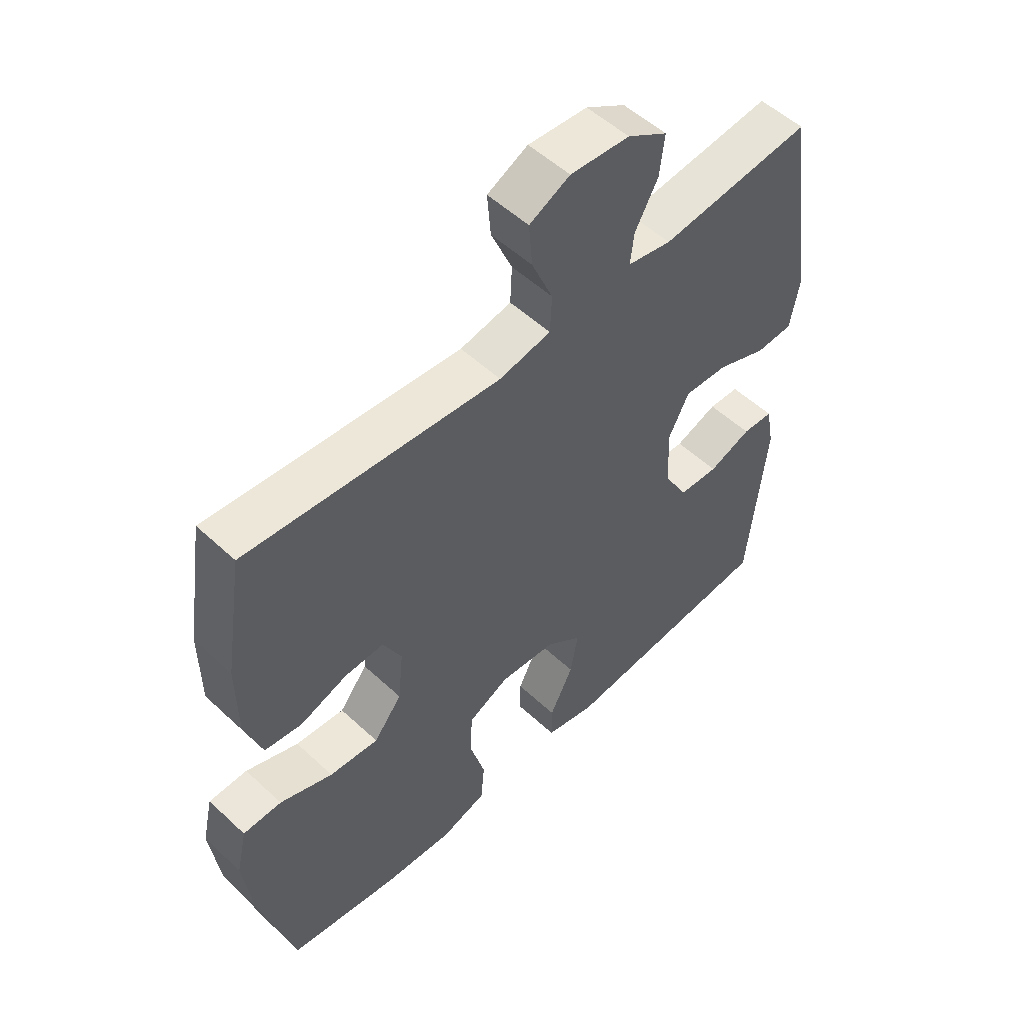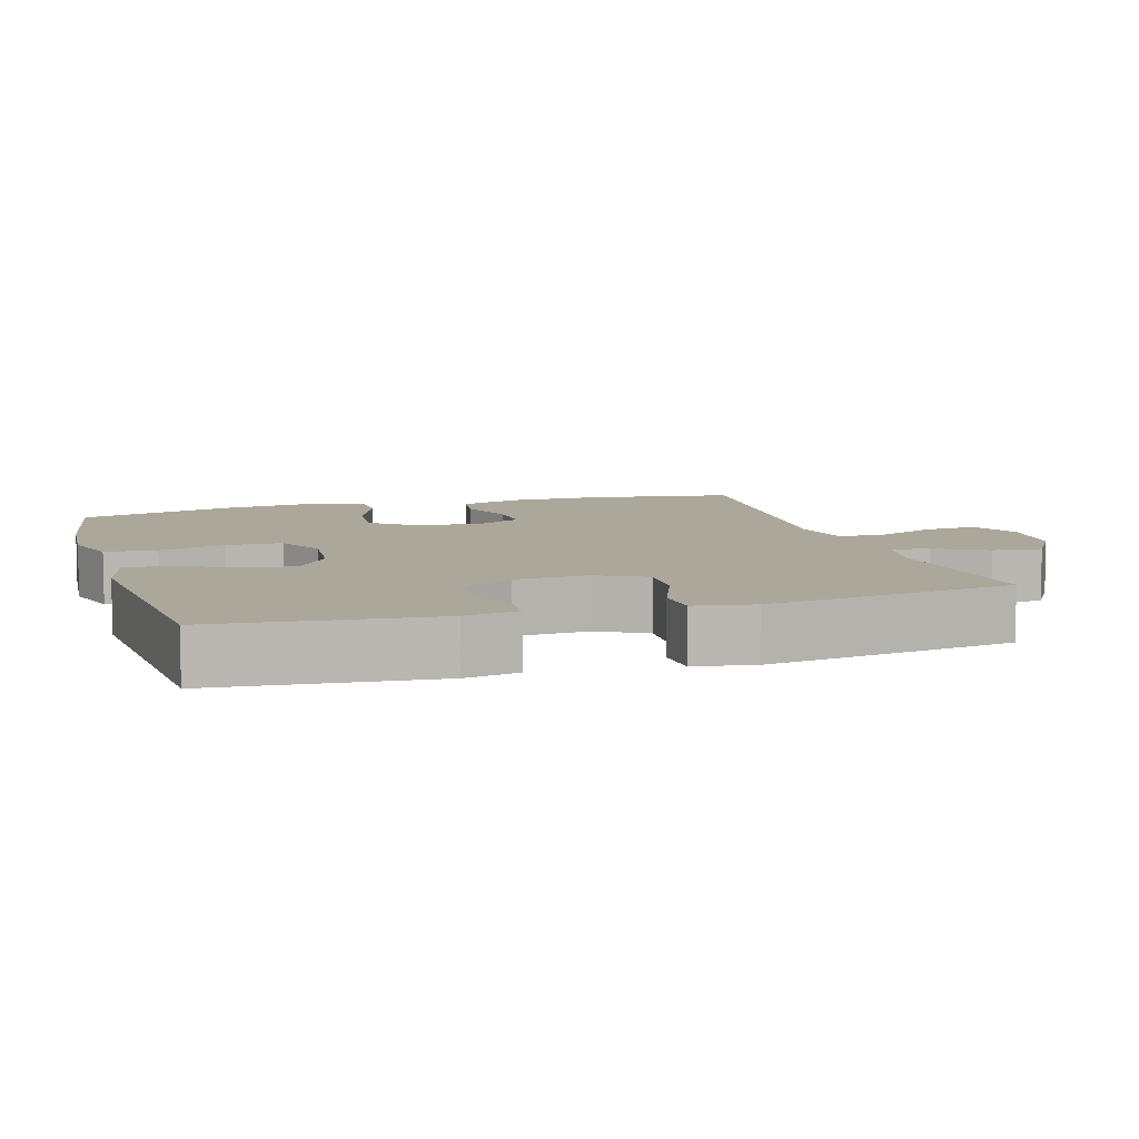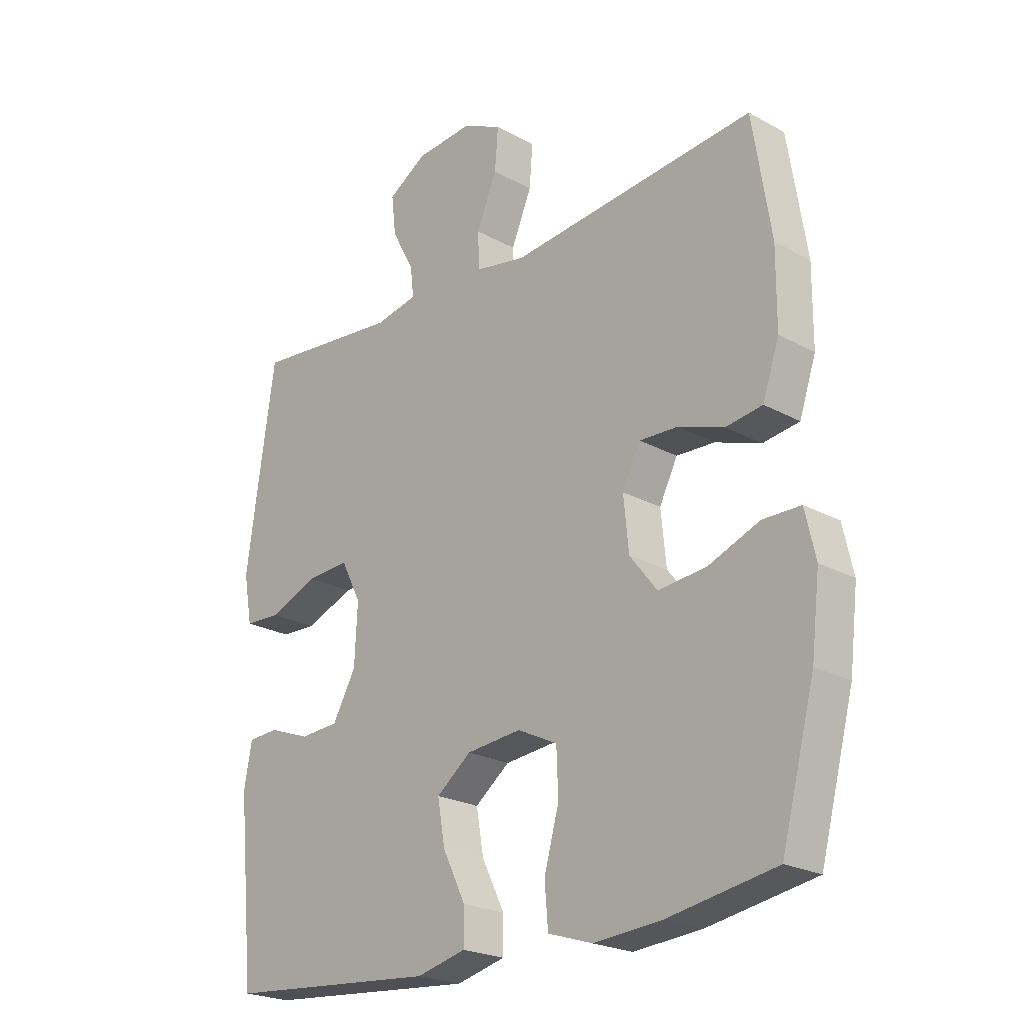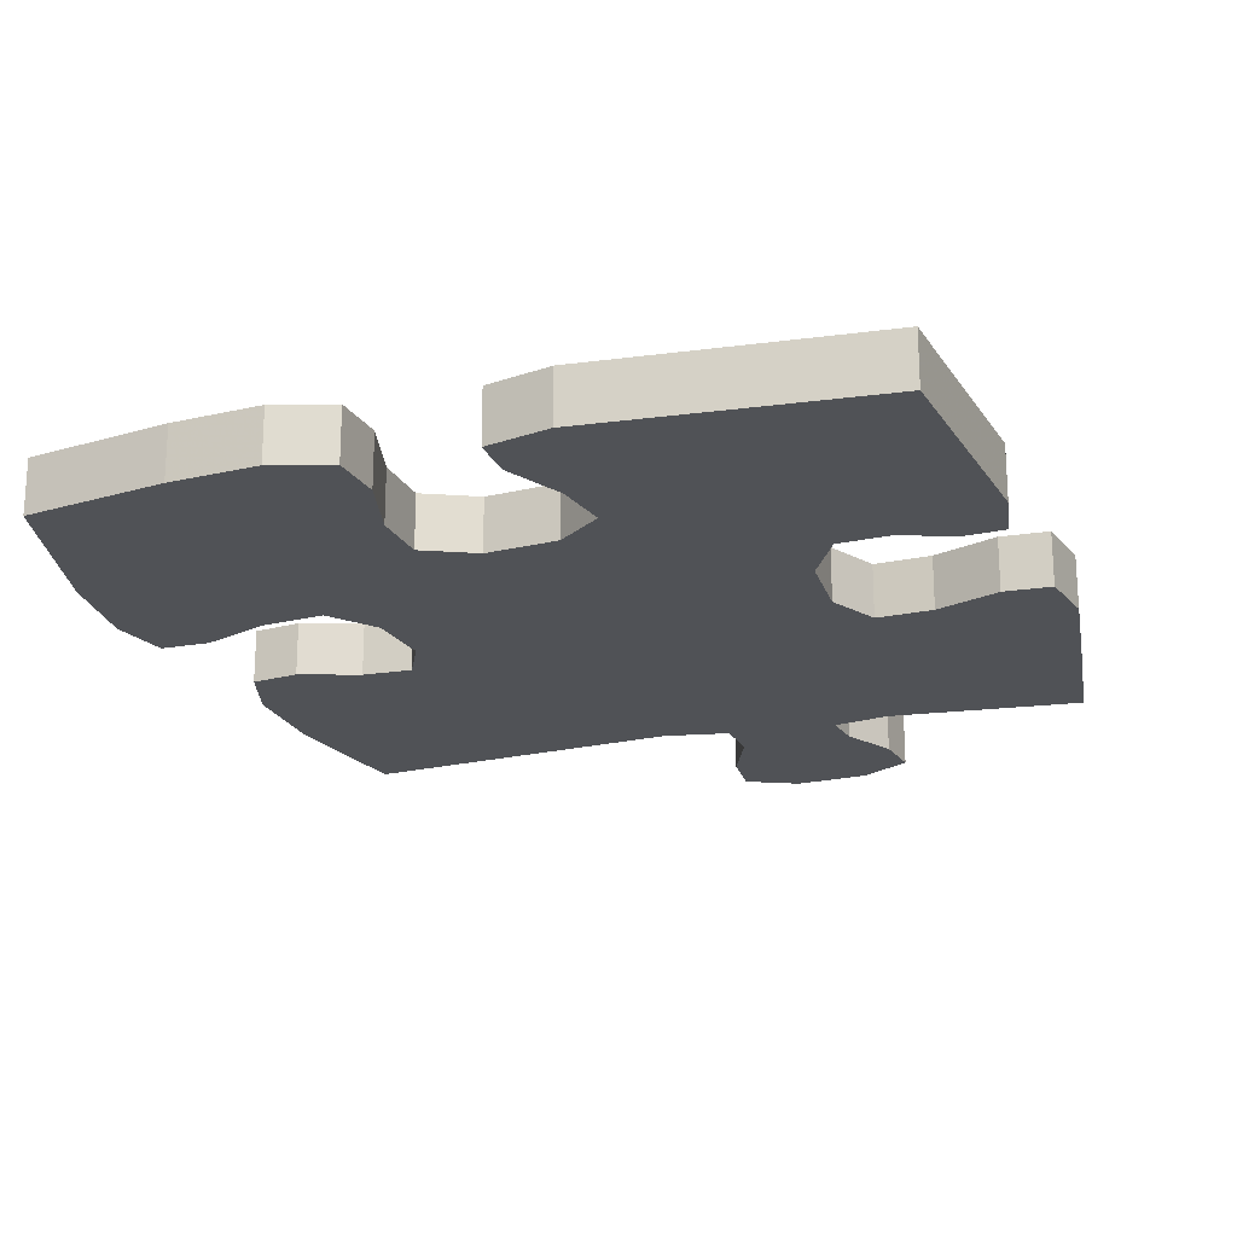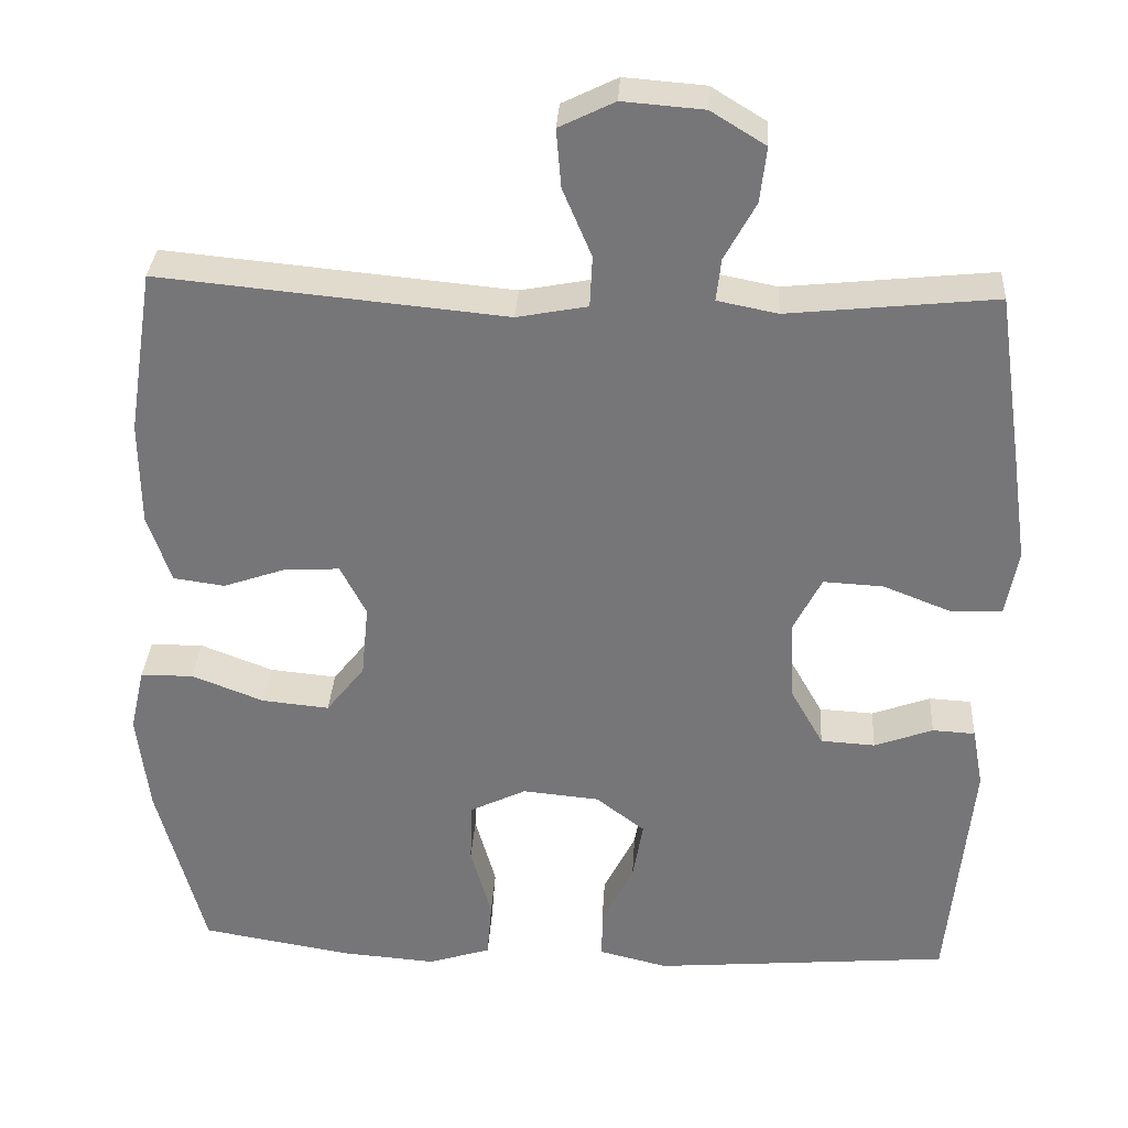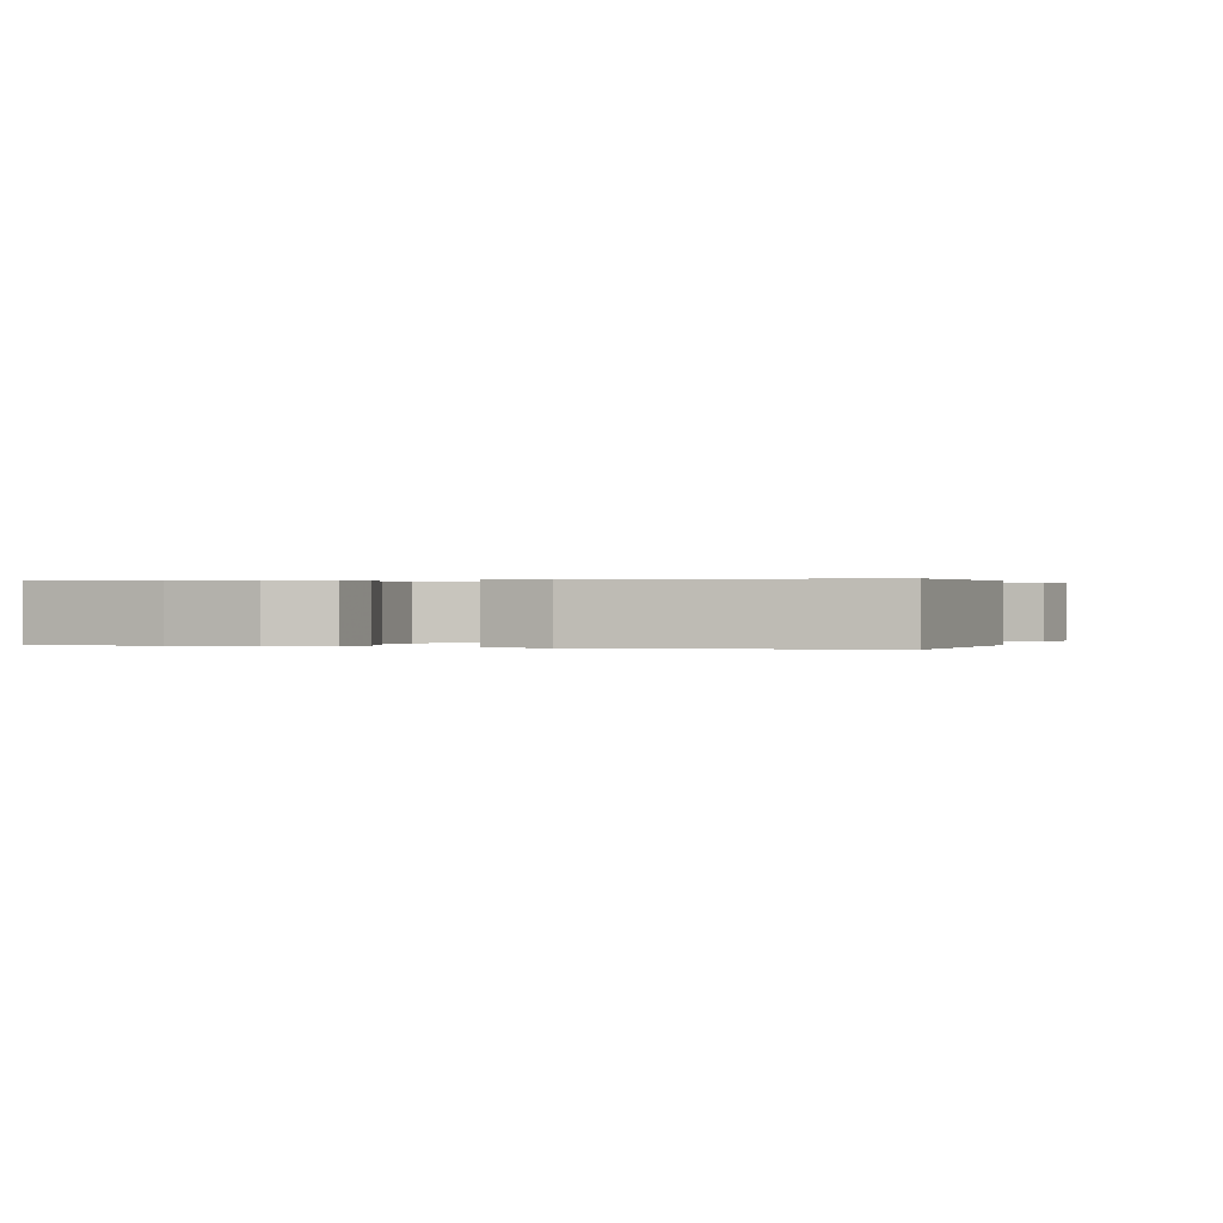
<metadata>
{"format":"obj","ext":"obj","renderer":"f3d","projection":"perspective","resolution":1024,"background":"white","views":[{"elev":53.3,"azim":134.8,"up":"+Z"},{"elev":8.2,"azim":-106.9,"up":"+Y"},{"elev":-22.9,"azim":46.8,"up":"+Z"},{"elev":-20.7,"azim":-161.5,"up":"+Y"},{"elev":32.7,"azim":-176.6,"up":"+Z"},{"elev":0.2,"azim":-162.1,"up":"+Y"}]}
</metadata>
<code>
v -0.5 0.07 -0.5
v -0.53 0.07 -0.195
v -0.516 0.07 -0.12
v -0.463 0.07 -0.117
v -0.39 0.07 -0.144
v -0.322 0.07 -0.14
v -0.281 0.07 -0.067
v -0.276 0.07 0.035
v -0.311 0.07 0.104
v -0.386 0.07 0.1
v -0.472 0.07 0.066
v -0.535 0.07 0.069
v -0.55 0.07 0.152
v -0.532 0.07 0.281
v -0.5 0.07 0.5
v -0.241 0.07 0.473
v -0.166 0.07 0.488
v -0.172 0.07 0.541
v -0.211 0.07 0.613
v -0.219 0.07 0.682
v -0.151 0.07 0.724
v -0.05 0.07 0.732
v 0.019 0.07 0.698
v 0.013 0.07 0.625
v -0.023 0.07 0.54
v -0.02 0.07 0.476
v 0.068 0.07 0.459
v 0.5 0.07 0.5
v 0.532 0.07 0.295
v 0.531 0.07 0.164
v 0.502 0.07 0.078
v 0.438 0.07 0.069
v 0.358 0.07 0.097
v 0.291 0.07 0.1
v 0.259 0.07 0.037
v 0.268 0.07 -0.054
v 0.316 0.07 -0.115
v 0.4 0.07 -0.107
v 0.49 0.07 -0.072
v 0.556 0.07 -0.073
v 0.574 0.07 -0.153
v 0.559 0.07 -0.278
v 0.5 0.07 -0.5
v 0.311 0.07 -0.532
v 0.193 0.07 -0.541
v 0.115 0.07 -0.516
v 0.109 0.07 -0.444
v 0.135 0.07 -0.351
v 0.132 0.07 -0.273
v 0.062 0.07 -0.239
v -0.034 0.07 -0.248
v -0.095 0.07 -0.295
v -0.082 0.07 -0.37
v -0.042 0.07 -0.451
v -0.042 0.07 -0.511
v -0.128 0.07 -0.532
v -0.5 0 -0.5
v -0.53 0 -0.195
v -0.516 0 -0.12
v -0.463 0 -0.117
v -0.39 0 -0.144
v -0.322 0 -0.14
v -0.281 0 -0.067
v -0.276 0 0.035
v -0.311 0 0.104
v -0.386 0 0.1
v -0.472 0 0.066
v -0.535 0 0.069
v -0.55 0 0.152
v -0.532 0 0.281
v -0.5 0 0.5
v -0.241 0 0.473
v -0.166 0 0.488
v -0.172 0 0.541
v -0.211 0 0.613
v -0.219 0 0.682
v -0.151 0 0.724
v -0.05 0 0.732
v 0.019 0 0.698
v 0.013 0 0.625
v -0.023 0 0.54
v -0.02 0 0.476
v 0.068 0 0.459
v 0.5 0 0.5
v 0.532 0 0.295
v 0.531 0 0.164
v 0.502 0 0.078
v 0.438 0 0.069
v 0.358 0 0.097
v 0.291 0 0.1
v 0.259 0 0.037
v 0.268 0 -0.054
v 0.316 0 -0.115
v 0.4 0 -0.107
v 0.49 0 -0.072
v 0.556 0 -0.073
v 0.574 0 -0.153
v 0.559 0 -0.278
v 0.5 0 -0.5
v 0.311 0 -0.532
v 0.193 0 -0.541
v 0.115 0 -0.516
v 0.109 0 -0.444
v 0.135 0 -0.351
v 0.132 0 -0.273
v 0.062 0 -0.239
v -0.034 0 -0.248
v -0.095 0 -0.295
v -0.082 0 -0.37
v -0.042 0 -0.451
v -0.042 0 -0.511
v -0.128 0 -0.532
f 53 54 55 56
f 52 53 56 1
f 51 52 1 2
f 50 51 2 3
f 45 46 47 48
f 45 48 49
f 44 45 49
f 43 44 49
f 42 43 49
f 41 42 49 50
f 38 39 40 41
f 37 38 41 50
f 30 31 32 33
f 30 33 34
f 27 28 29 30
f 26 27 30 34
f 22 23 24 25
f 22 25 26
f 21 22 26
f 18 19 20 21
f 17 18 21 26
f 16 17 26 34
f 10 11 12 13
f 9 10 13 14
f 3 4 5
f 50 3 5
f 50 5 6
f 36 37 50 6
f 35 36 6 7
f 34 35 7 8
f 16 34 8 9
f 9 14 15 16
f 112 111 110 109
f 57 112 109 108
f 58 57 108 107
f 59 58 107 106
f 104 103 102 101
f 105 104 101
f 105 101 100
f 105 100 99
f 105 99 98
f 106 105 98 97
f 97 96 95 94
f 106 97 94 93
f 89 88 87 86
f 90 89 86
f 86 85 84 83
f 90 86 83 82
f 81 80 79 78
f 82 81 78
f 82 78 77
f 77 76 75 74
f 82 77 74 73
f 90 82 73 72
f 69 68 67 66
f 70 69 66 65
f 61 60 59
f 61 59 106
f 62 61 106
f 62 106 93 92
f 63 62 92 91
f 64 63 91 90
f 65 64 90 72
f 72 71 70 65
f 1 57 58 2
f 2 58 59 3
f 3 59 60 4
f 4 60 61 5
f 5 61 62 6
f 6 62 63 7
f 7 63 64 8
f 8 64 65 9
f 9 65 66 10
f 10 66 67 11
f 11 67 68 12
f 12 68 69 13
f 13 69 70 14
f 14 70 71 15
f 15 71 72 16
f 16 72 73 17
f 17 73 74 18
f 18 74 75 19
f 19 75 76 20
f 20 76 77 21
f 21 77 78 22
f 22 78 79 23
f 23 79 80 24
f 24 80 81 25
f 25 81 82 26
f 26 82 83 27
f 27 83 84 28
f 28 84 85 29
f 29 85 86 30
f 30 86 87 31
f 31 87 88 32
f 32 88 89 33
f 33 89 90 34
f 34 90 91 35
f 35 91 92 36
f 36 92 93 37
f 37 93 94 38
f 38 94 95 39
f 39 95 96 40
f 40 96 97 41
f 41 97 98 42
f 42 98 99 43
f 43 99 100 44
f 44 100 101 45
f 45 101 102 46
f 46 102 103 47
f 47 103 104 48
f 48 104 105 49
f 49 105 106 50
f 50 106 107 51
f 51 107 108 52
f 52 108 109 53
f 53 109 110 54
f 54 110 111 55
f 55 111 112 56
f 56 112 57 1

</code>
